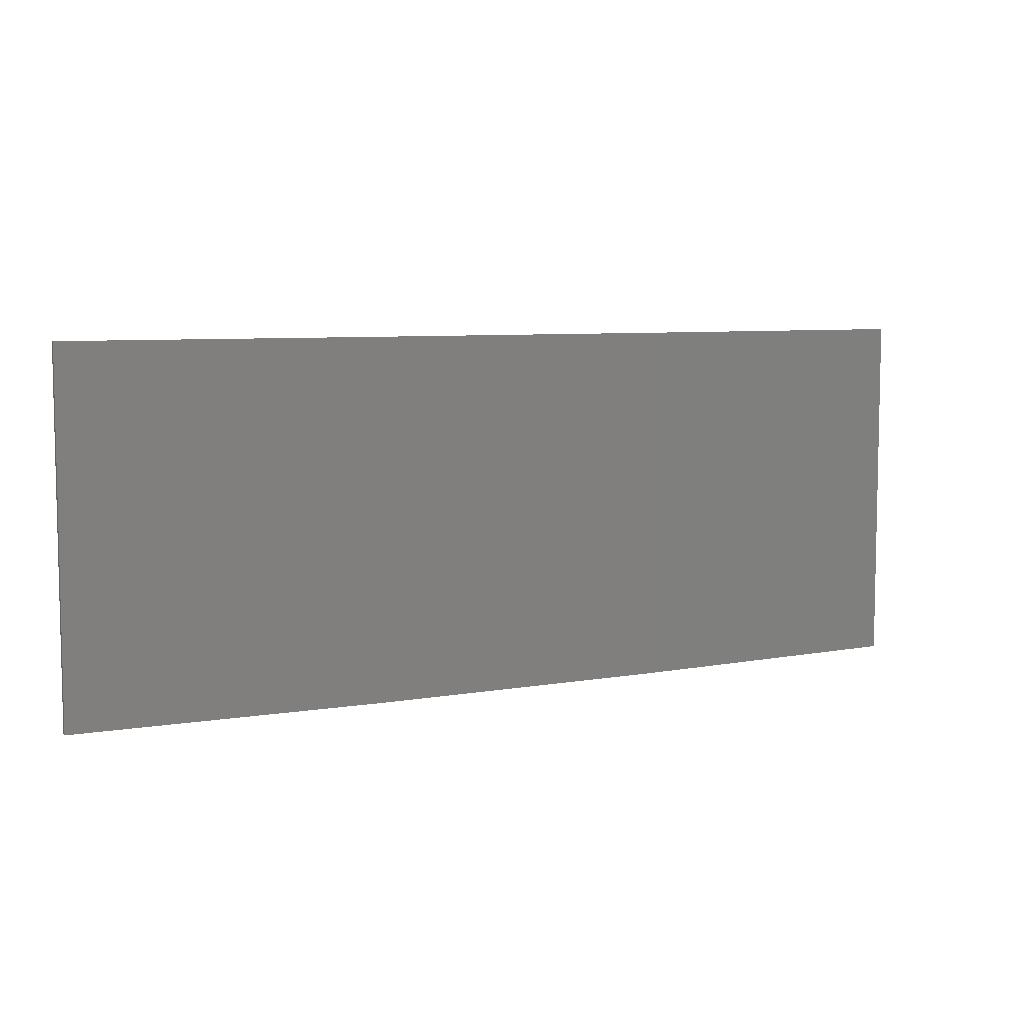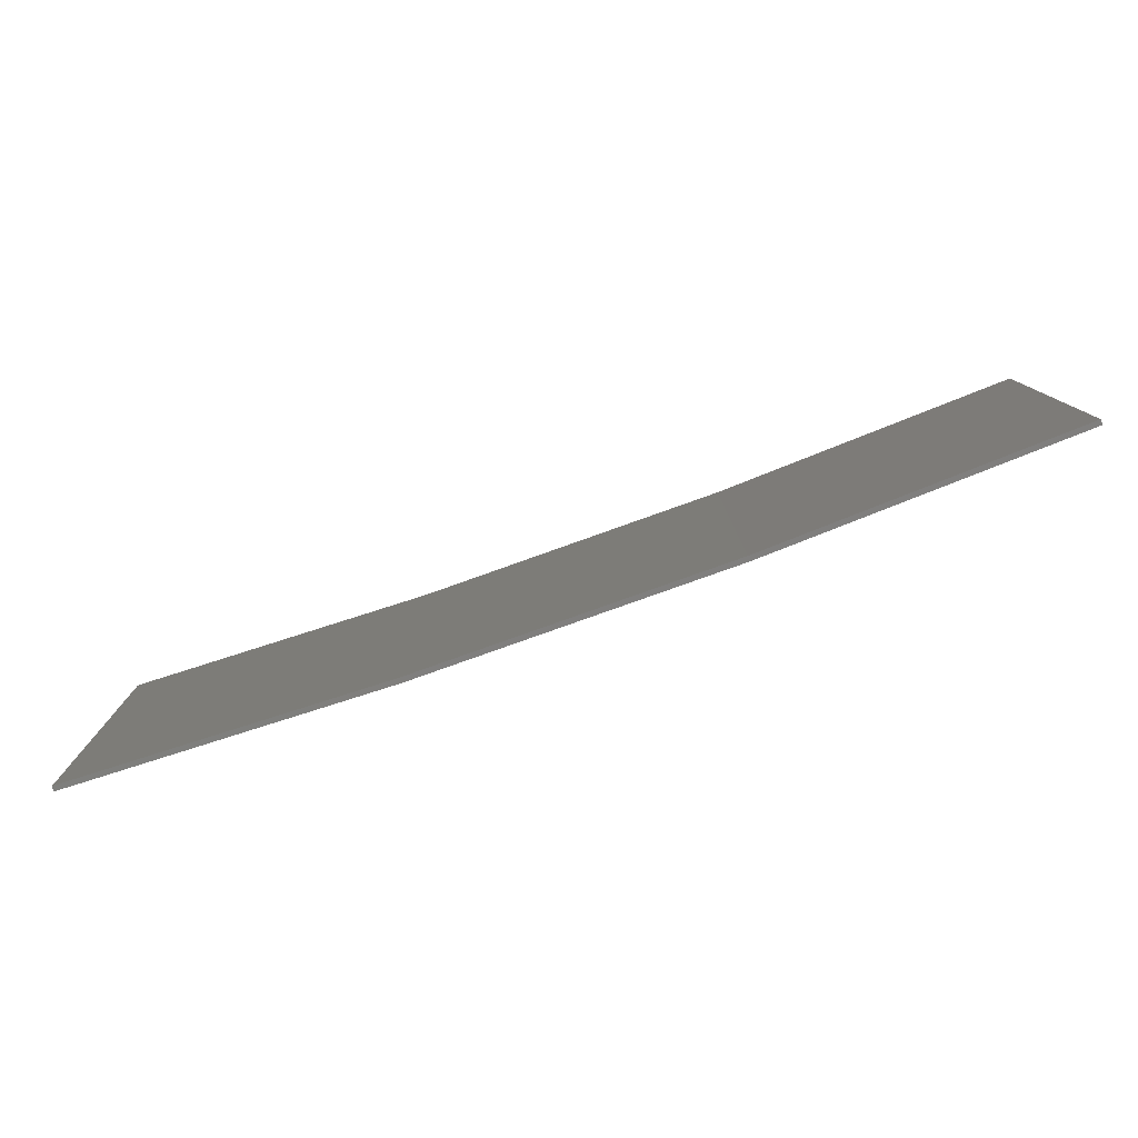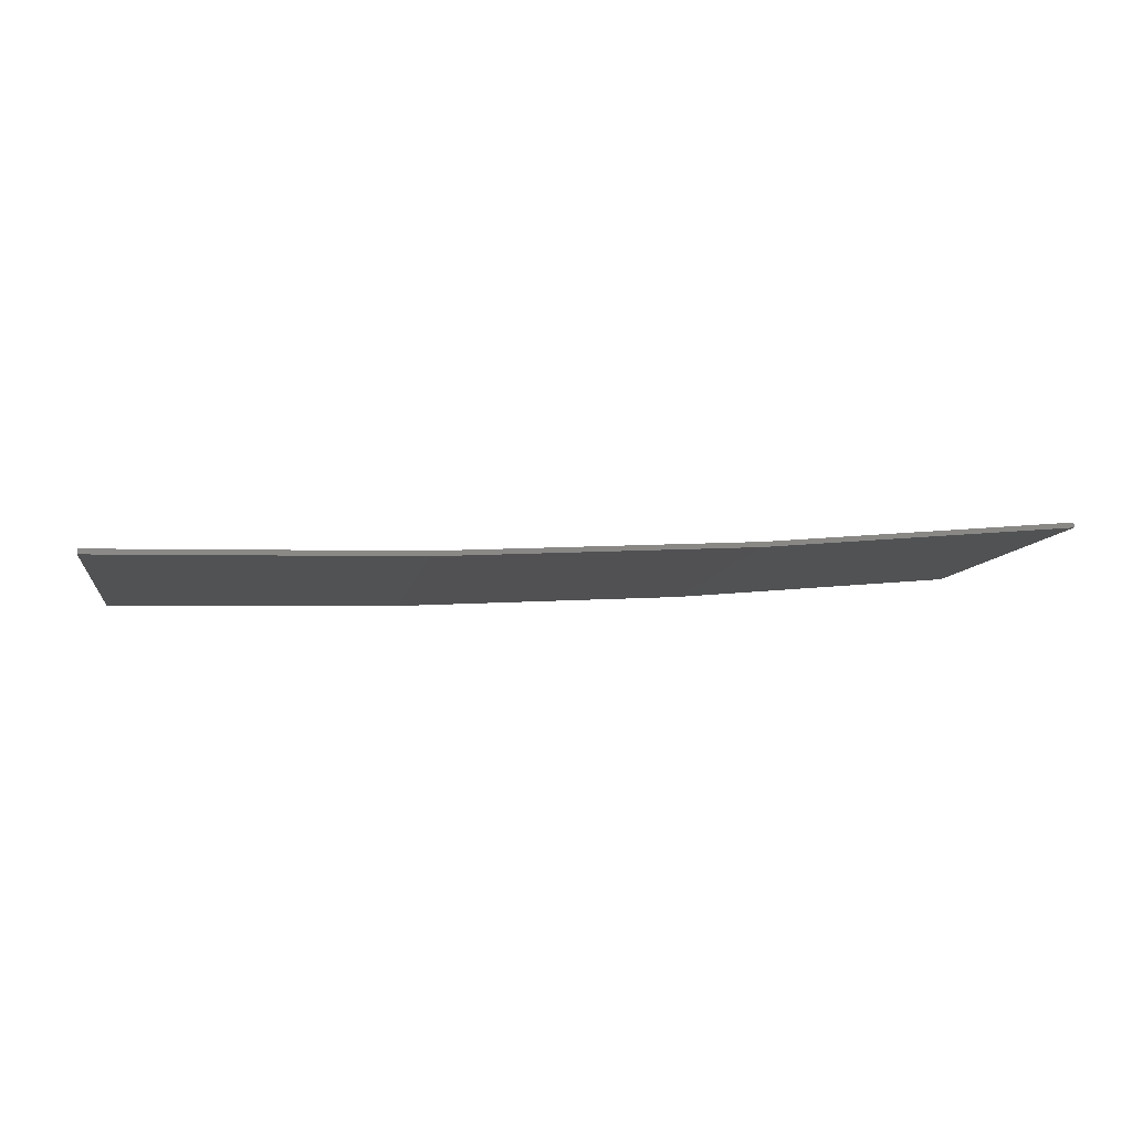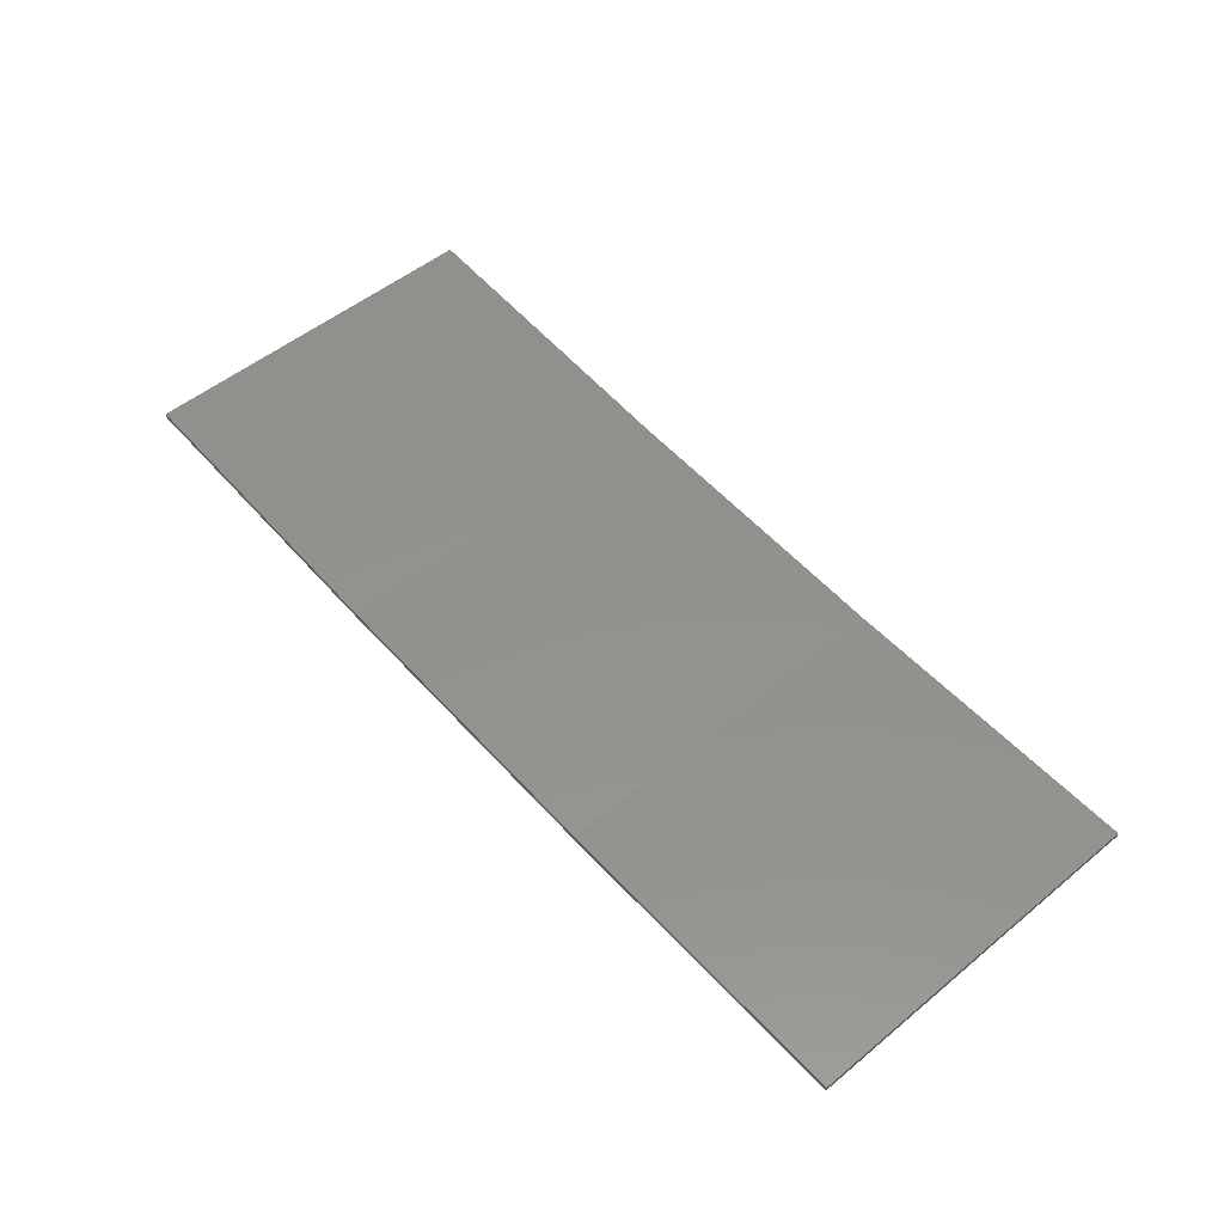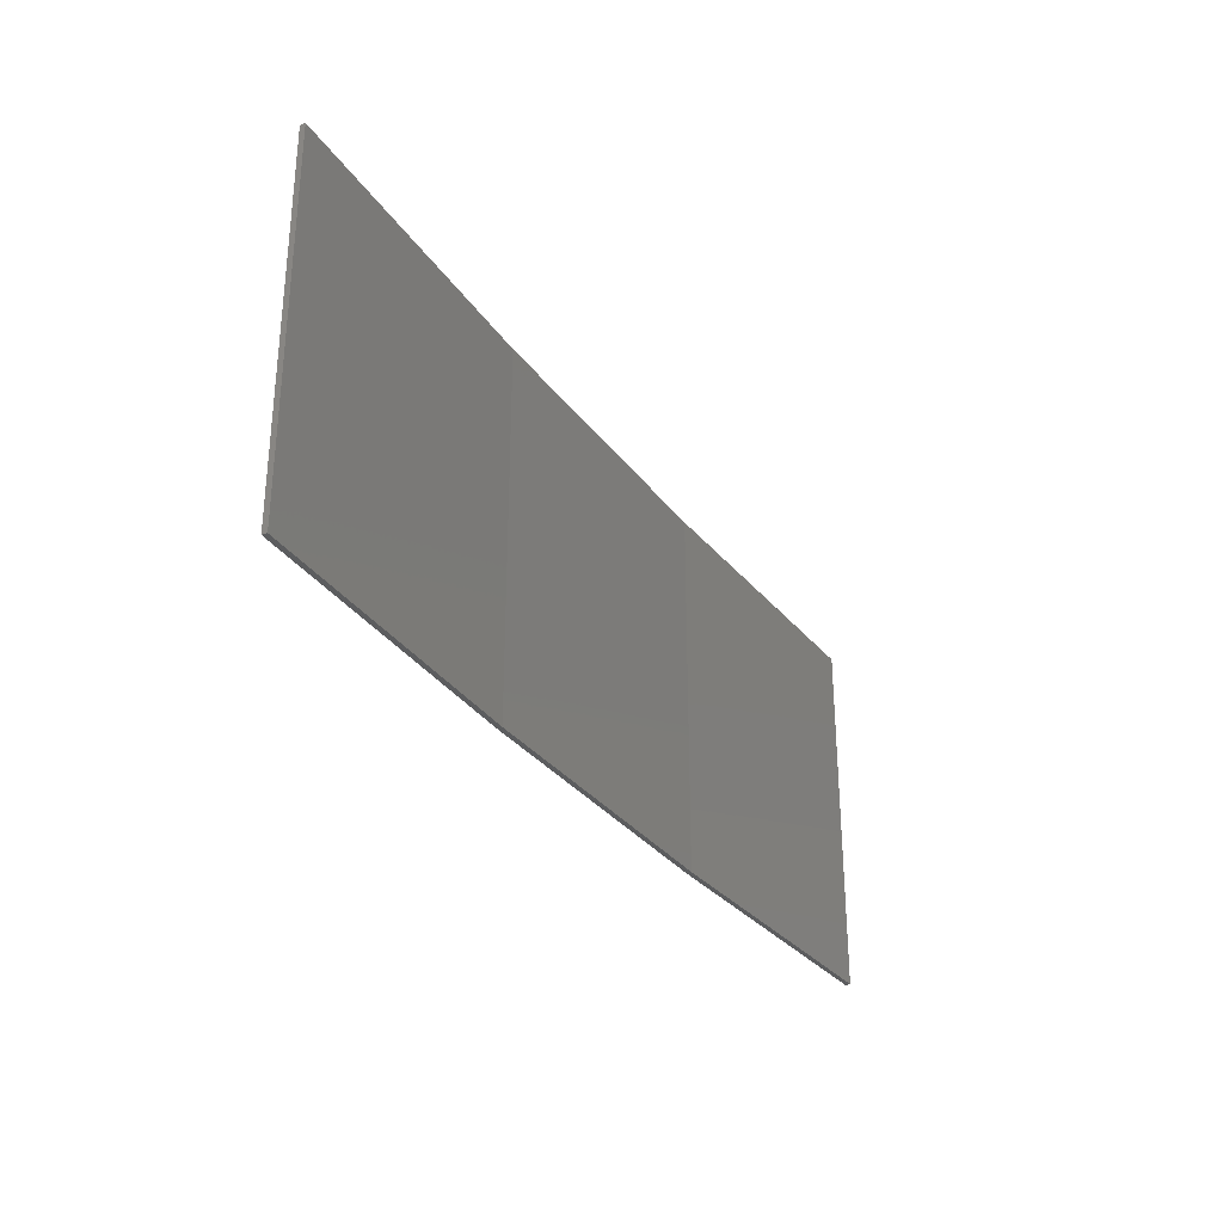
<metadata>
{"format":"stl","ext":"stl","renderer":"f3d","projection":"perspective","resolution":1024,"background":"white","views":[{"elev":7.0,"azim":-30.4,"up":"+Z"},{"elev":-79.5,"azim":-163.4,"up":"+Z"},{"elev":-8.4,"azim":170.6,"up":"+Y"},{"elev":52.1,"azim":48.5,"up":"+Y"},{"elev":-30.7,"azim":116.5,"up":"+Z"}]}
</metadata>
<code>
# stl→obj: 16 verts, 28 faces
v -3.643 -4.292 -266.5
v -0.5779 -4.351 -266.5
v -0.5779 -4.351 -263
v -3.643 -4.292 -263
v -6.704 -4.13 -266.5
v -6.704 -4.13 -263
v -9.758 -3.863 -266.5
v -9.758 -3.863 -263
v -9.753 -3.814 -266.5
v -9.753 -3.814 -263
v -0.5778 -4.301 -263
v -0.5778 -4.301 -266.5
v -3.641 -4.242 -263
v -3.641 -4.242 -266.5
v -6.701 -4.08 -266.5
v -6.701 -4.08 -263
f 1 2 3
f 1 3 4
f 5 4 6
f 5 1 4
f 7 6 8
f 7 5 6
f 7 8 9
f 8 10 9
f 11 12 13
f 12 14 13
f 13 15 16
f 14 15 13
f 16 9 10
f 15 9 16
f 12 3 2
f 11 3 12
f 16 10 8
f 6 16 8
f 13 16 6
f 4 13 6
f 3 11 13
f 3 13 4
f 9 15 7
f 15 5 7
f 15 14 5
f 14 1 5
f 12 2 14
f 14 2 1

</code>
